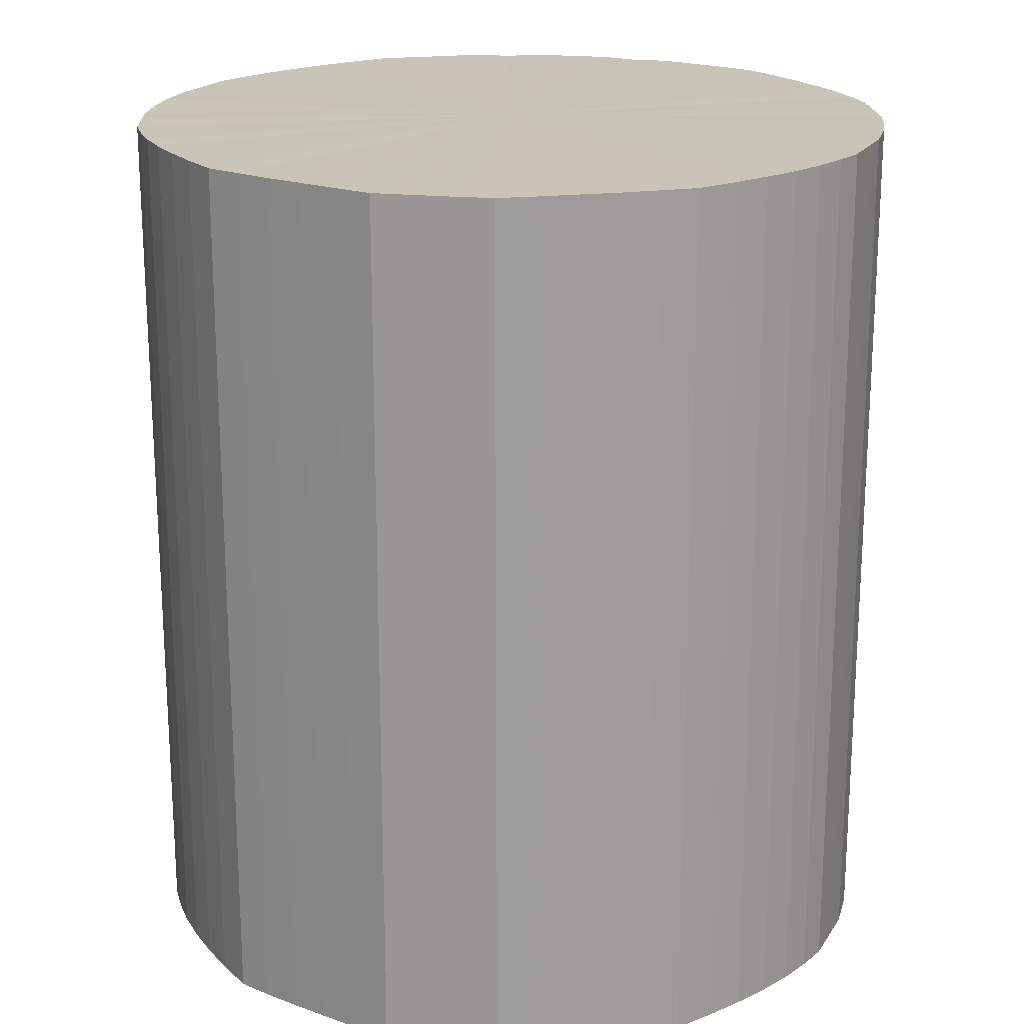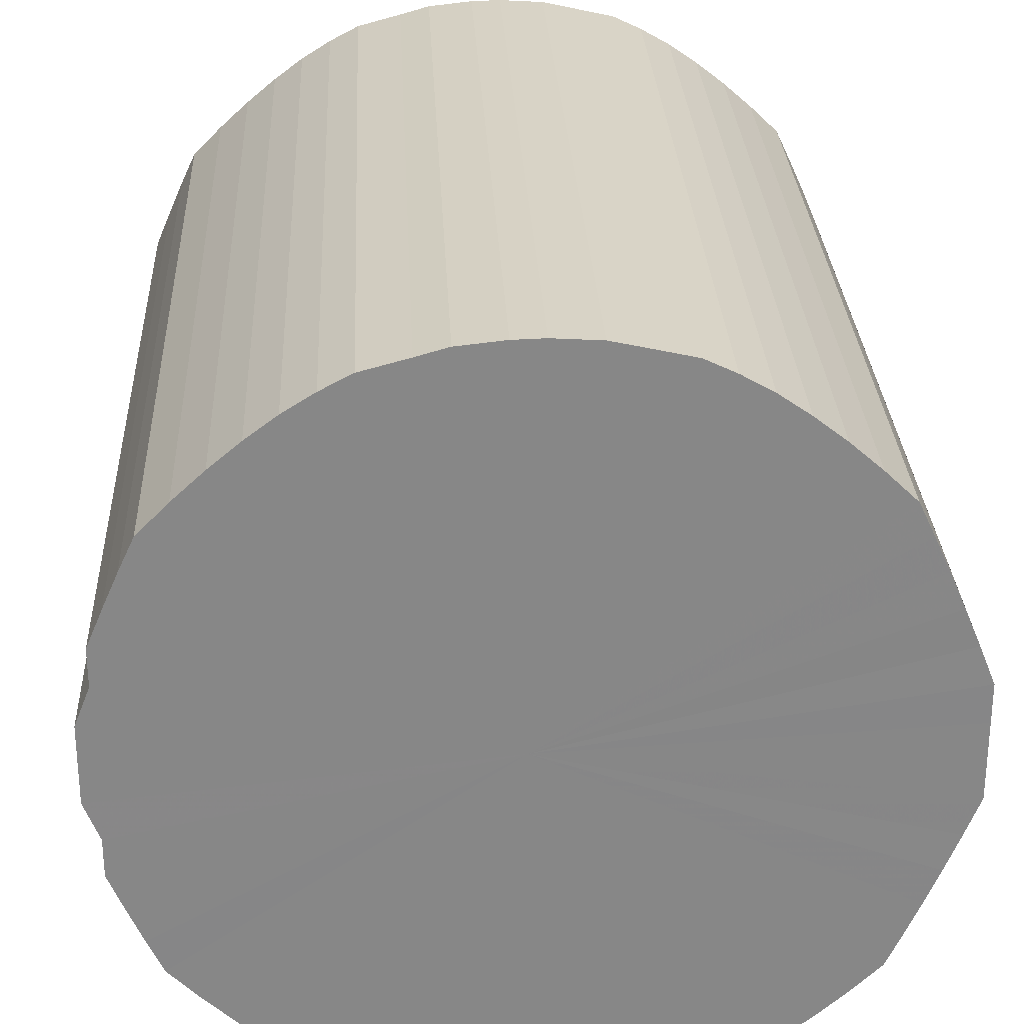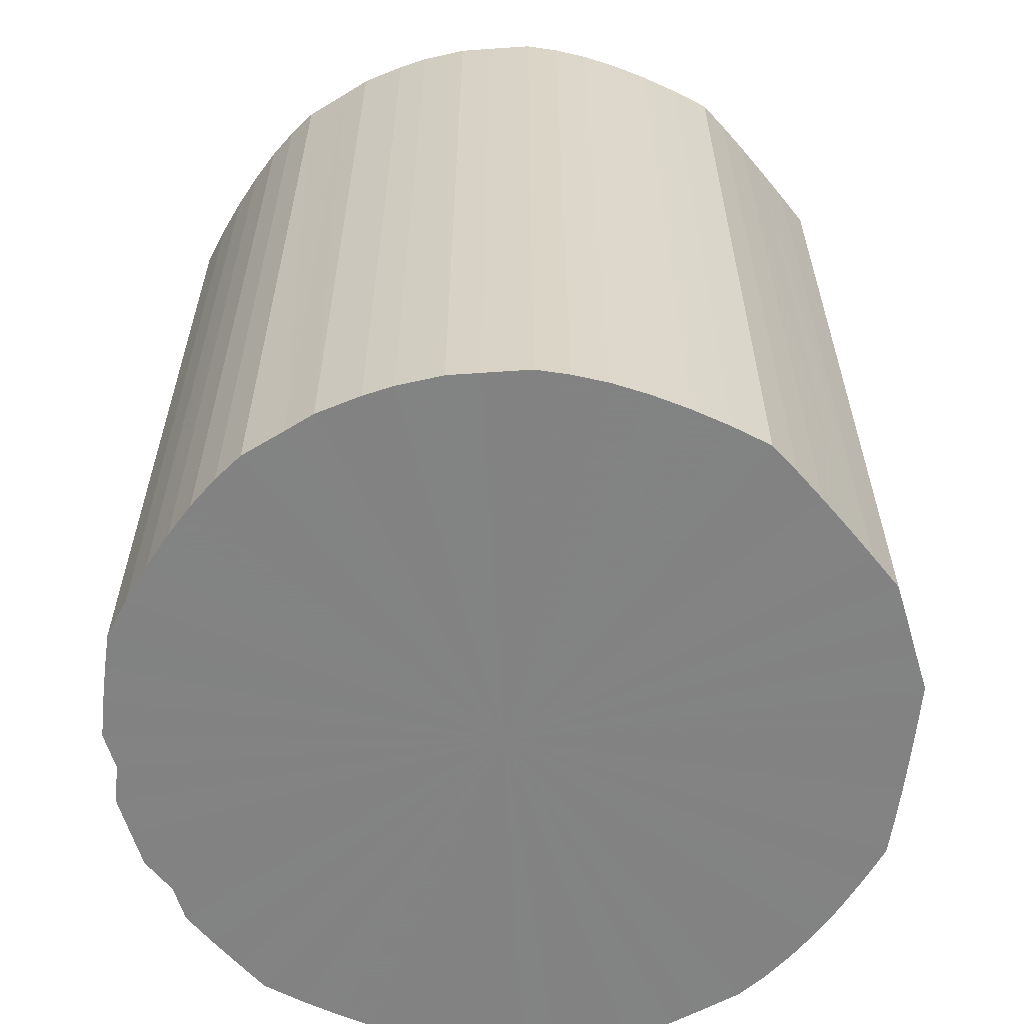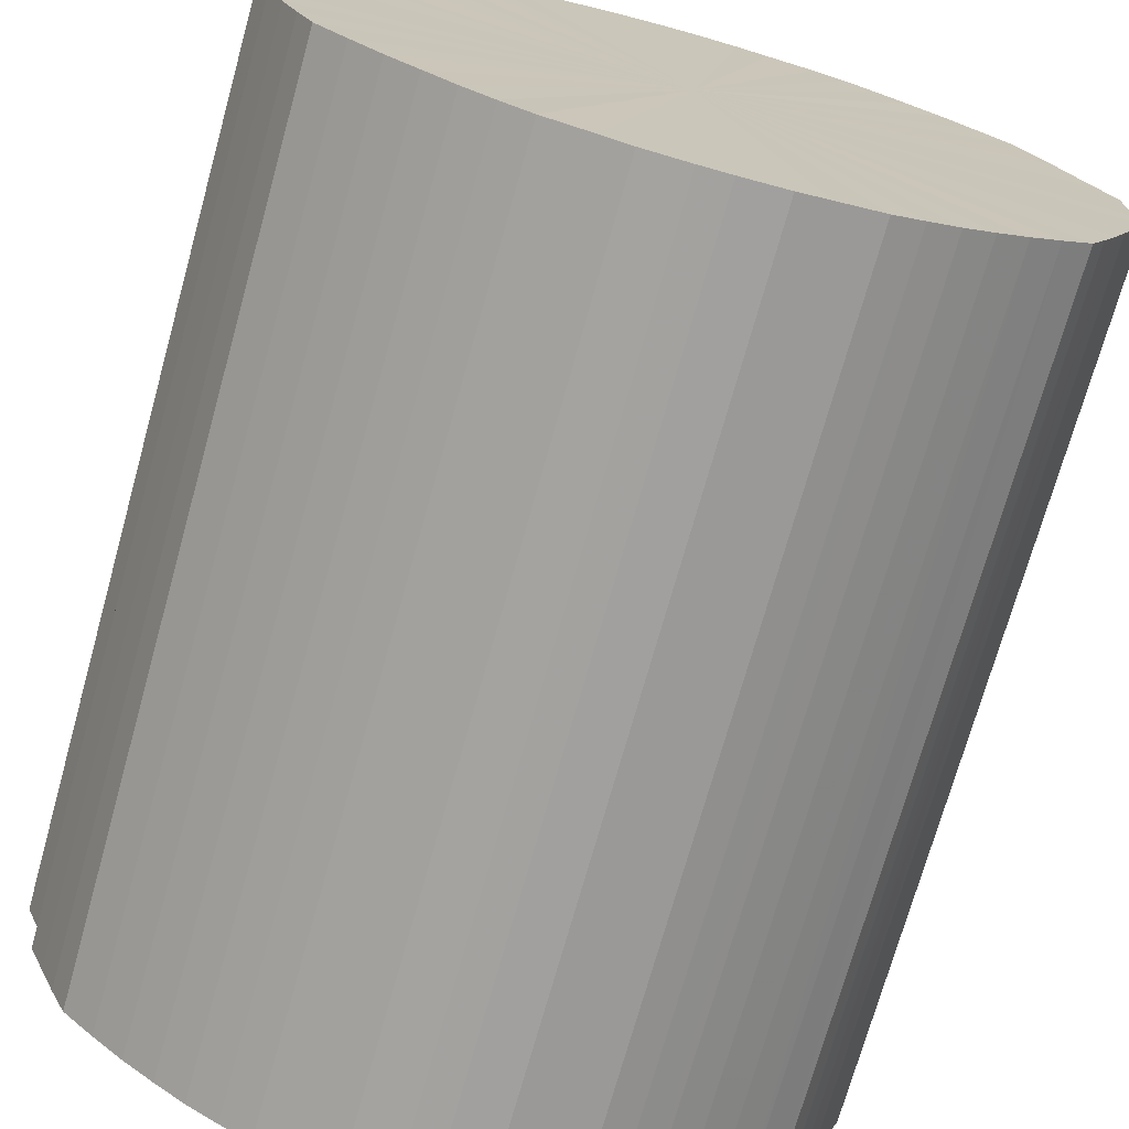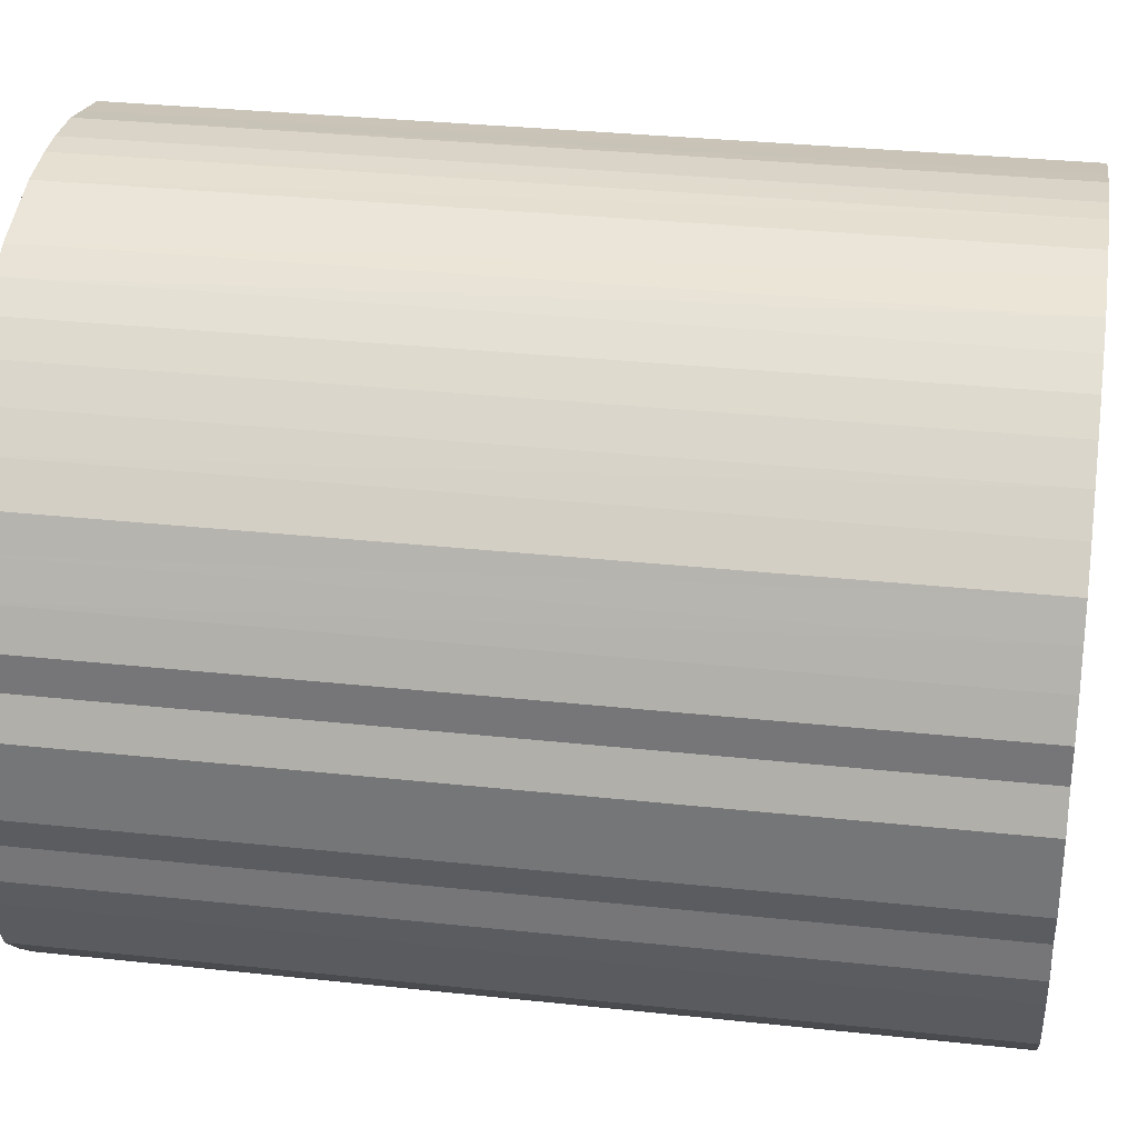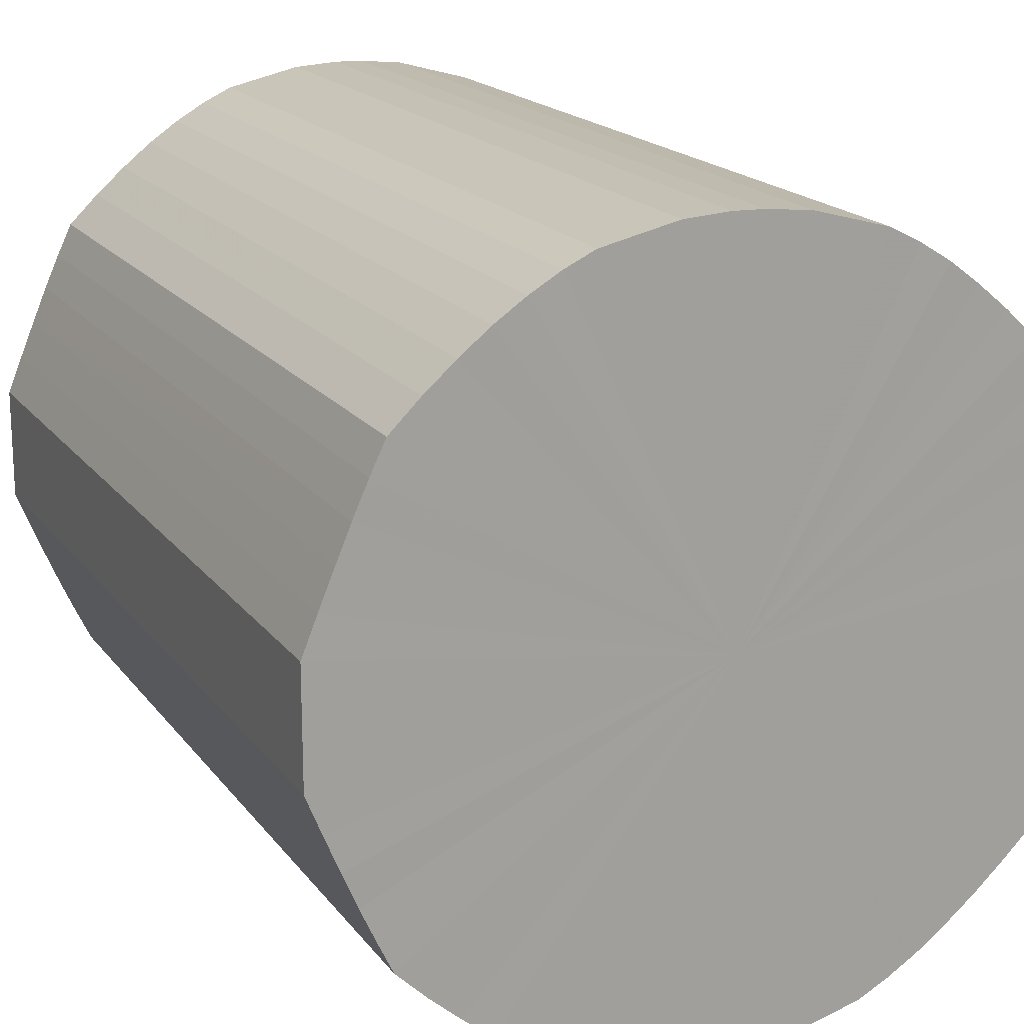
<metadata>
{"format":"obj","ext":"obj","renderer":"f3d","projection":"perspective","resolution":1024,"background":"white","views":[{"elev":19.9,"azim":-79.3,"up":"+Y"},{"elev":27.8,"azim":177.3,"up":"+Z"},{"elev":-60.9,"azim":-163.3,"up":"+Y"},{"elev":-72.4,"azim":164.4,"up":"+Z"},{"elev":32.0,"azim":98.6,"up":"+Z"},{"elev":17.9,"azim":-24.8,"up":"+Z"}]}
</metadata>
<code>
o 23587
v 2212 1858 18.93
v 2212 1858 18.95
v 2212 1857 18.93
v 2212 1858 18.98
v 2212 1857 18.95
v 2212 1858 18.9
v 2212 1857 18.9
v 2212 1858 19
v 2212 1857 18.98
v 2212 1858 18.88
v 2212 1857 18.88
v 2212 1858 19.03
v 2212 1857 19
v 2212 1858 18.85
v 2212 1857 18.85
v 2212 1858 19.05
v 2212 1857 19.03
v 2212 1858 18.83
v 2212 1857 18.83
v 2212 1858 19.07
v 2212 1857 19.05
v 2212 1858 18.81
v 2212 1857 18.81
v 2212 1858 19.09
v 2212 1857 19.07
v 2212 1858 18.79
v 2212 1857 18.79
v 2212 1858 19.11
v 2212 1857 19.09
v 2212 1858 18.77
v 2212 1857 18.77
v 2212 1858 19.13
v 2212 1857 19.11
v 2212 1858 18.75
v 2212 1857 18.75
v 2212 1858 19.14
v 2212 1857 19.13
v 2212 1858 18.73
v 2212 1857 18.73
v 2212 1858 19.16
v 2212 1857 19.14
v 2212 1858 18.72
v 2212 1857 18.72
v 2212 1858 19.17
v 2212 1857 19.16
v 2212 1858 18.7
v 2212 1857 18.7
v 2212 1858 19.17
v 2212 1857 19.17
v 2212 1858 18.69
v 2212 1857 18.69
v 2212 1858 19.18
v 2212 1857 19.17
v 2212 1858 18.68
v 2212 1857 18.68
v 2212 1858 19.18
v 2212 1857 19.18
v 2212 1858 18.68
v 2212 1857 18.68
v 2212 1858 19.18
v 2212 1857 19.18
v 2212 1858 18.68
v 2212 1857 18.68
v 2212 1858 19.18
v 2212 1857 19.18
v 2212 1858 18.68
v 2212 1857 18.68
v 2212 1858 19.18
v 2212 1857 19.18
v 2212 1858 18.68
v 2212 1857 18.68
v 2212 1858 19.17
v 2212 1857 19.18
v 2212 1858 18.68
v 2212 1857 18.68
v 2212 1858 19.16
v 2212 1857 19.17
v 2212 1858 18.69
v 2212 1857 18.69
v 2212 1858 19.15
v 2212 1857 19.16
v 2212 1858 18.7
v 2212 1857 18.7
v 2212 1858 19.14
v 2212 1857 19.15
v 2212 1858 18.71
v 2212 1857 18.71
v 2212 1858 19.12
v 2212 1857 19.14
v 2212 1858 18.72
v 2212 1857 18.72
v 2212 1858 19.1
v 2212 1857 19.12
v 2212 1858 18.74
v 2212 1857 18.74
v 2212 1858 19.08
v 2212 1857 19.1
v 2212 1858 18.76
v 2212 1857 18.76
v 2212 1858 19.06
v 2212 1857 19.08
v 2212 1858 18.78
v 2212 1857 18.78
v 2212 1858 19.04
v 2212 1857 19.06
v 2212 1858 18.8
v 2212 1857 18.8
v 2212 1858 19.02
v 2212 1857 19.04
v 2212 1858 18.82
v 2212 1857 18.82
v 2212 1858 18.99
v 2212 1857 19.02
v 2212 1858 18.84
v 2212 1857 18.84
v 2212 1858 18.97
v 2212 1857 18.99
v 2212 1858 18.87
v 2212 1857 18.87
v 2212 1858 18.94
v 2212 1857 18.97
v 2212 1858 18.89
v 2212 1857 18.89
v 2212 1858 18.92
v 2212 1857 18.94
v 2212 1857 18.92
v 2212 1857 18.93
v 2212 1858 18.95
v 2212 1857 18.95
v 2212 1858 18.98
v 2212 1857 18.98
v 2212 1857 18.9
v 2212 1858 18.93
v 2212 1857 18.88
v 2212 1858 18.9
v 2212 1858 19
v 2212 1857 19
v 2212 1857 18.85
v 2212 1858 18.88
v 2212 1857 18.83
v 2212 1858 18.85
v 2212 1858 19.03
v 2212 1857 19.03
v 2212 1857 18.81
v 2212 1858 18.83
v 2212 1857 18.79
v 2212 1858 18.81
v 2212 1858 19.05
v 2212 1857 19.05
v 2212 1857 18.77
v 2212 1858 18.79
v 2212 1857 18.75
v 2212 1858 18.77
v 2212 1858 19.07
v 2212 1857 19.07
v 2212 1857 18.73
v 2212 1858 18.75
v 2212 1857 18.72
v 2212 1858 18.73
v 2212 1858 19.09
v 2212 1857 19.09
v 2212 1857 18.7
v 2212 1858 18.72
v 2212 1857 18.69
v 2212 1858 18.7
v 2212 1858 19.11
v 2212 1857 19.11
v 2212 1857 18.68
v 2212 1858 18.69
v 2212 1857 18.68
v 2212 1858 18.68
v 2212 1858 19.13
v 2212 1857 19.13
v 2212 1857 18.68
v 2212 1858 18.68
v 2212 1857 18.68
v 2212 1858 18.68
v 2212 1858 19.14
v 2212 1857 19.14
v 2212 1857 18.68
v 2212 1858 18.68
v 2212 1857 18.68
v 2212 1858 18.68
v 2212 1858 19.16
v 2212 1857 19.16
v 2212 1857 18.69
v 2212 1858 18.68
v 2212 1857 18.7
v 2212 1858 18.69
v 2212 1858 19.17
v 2212 1857 19.17
v 2212 1857 18.71
v 2212 1858 18.7
v 2212 1857 18.72
v 2212 1858 18.71
v 2212 1858 19.17
v 2212 1857 19.17
v 2212 1857 18.74
v 2212 1858 18.72
v 2212 1857 18.76
v 2212 1858 18.74
v 2212 1858 19.18
v 2212 1857 19.18
v 2212 1857 18.78
v 2212 1858 18.76
v 2212 1857 18.8
v 2212 1858 18.78
v 2212 1858 19.18
v 2212 1857 19.18
v 2212 1857 18.82
v 2212 1858 18.8
v 2212 1857 18.84
v 2212 1858 18.82
v 2212 1858 19.18
v 2212 1857 19.18
v 2212 1857 18.87
v 2212 1858 18.84
v 2212 1857 18.89
v 2212 1858 18.87
v 2212 1858 19.18
v 2212 1857 19.18
v 2212 1857 18.92
v 2212 1858 18.89
v 2212 1857 18.94
v 2212 1858 18.92
v 2212 1858 19.18
v 2212 1857 19.18
v 2212 1857 18.97
v 2212 1858 18.94
v 2212 1857 18.99
v 2212 1858 18.97
v 2212 1858 19.17
v 2212 1857 19.17
v 2212 1857 19.02
v 2212 1858 18.99
v 2212 1857 19.04
v 2212 1858 19.02
v 2212 1858 19.16
v 2212 1857 19.16
v 2212 1857 19.06
v 2212 1858 19.04
v 2212 1857 19.08
v 2212 1858 19.06
v 2212 1858 19.15
v 2212 1857 19.15
v 2212 1857 19.1
v 2212 1858 19.08
v 2212 1857 19.12
v 2212 1858 19.1
v 2212 1858 19.14
v 2212 1857 19.14
v 2212 1858 19.12
v 2212 1858 18.93
v 2212 1858 18.95
v 2212 1858 18.93
v 2212 1858 18.98
v 2212 1858 18.9
v 2212 1858 19
v 2212 1858 18.88
v 2212 1858 19.03
v 2212 1858 18.85
v 2212 1858 19.05
v 2212 1858 18.83
v 2212 1858 19.07
v 2212 1858 18.81
v 2212 1858 19.09
v 2212 1858 18.79
v 2212 1858 19.11
v 2212 1858 18.77
v 2212 1858 19.13
v 2212 1858 18.75
v 2212 1858 19.14
v 2212 1858 18.73
v 2212 1858 19.16
v 2212 1858 18.72
v 2212 1858 19.17
v 2212 1858 18.7
v 2212 1858 19.17
v 2212 1858 18.69
v 2212 1858 19.18
v 2212 1858 18.68
v 2212 1858 19.18
v 2212 1858 18.68
v 2212 1858 19.18
v 2212 1858 18.68
v 2212 1858 19.18
v 2212 1858 18.68
v 2212 1858 19.18
v 2212 1858 18.68
v 2212 1858 19.17
v 2212 1858 18.68
v 2212 1858 19.16
v 2212 1858 18.69
v 2212 1858 19.15
v 2212 1858 18.7
v 2212 1858 19.14
v 2212 1858 18.71
v 2212 1858 19.12
v 2212 1858 18.72
v 2212 1858 19.1
v 2212 1858 18.74
v 2212 1858 19.08
v 2212 1858 18.76
v 2212 1858 19.06
v 2212 1858 18.78
v 2212 1858 19.04
v 2212 1858 18.8
v 2212 1858 19.02
v 2212 1858 18.82
v 2212 1858 18.99
v 2212 1858 18.84
v 2212 1858 18.97
v 2212 1858 18.87
v 2212 1858 18.94
v 2212 1858 18.89
v 2212 1858 18.92
v 2212 1857 18.93
v 2212 1857 18.93
v 2212 1857 18.95
v 2212 1857 18.9
v 2212 1857 18.98
v 2212 1857 18.88
v 2212 1857 19
v 2212 1857 18.85
v 2212 1857 19.03
v 2212 1857 18.83
v 2212 1857 19.05
v 2212 1857 18.81
v 2212 1857 19.07
v 2212 1857 18.79
v 2212 1857 19.09
v 2212 1857 18.77
v 2212 1857 19.11
v 2212 1857 18.75
v 2212 1857 19.13
v 2212 1857 18.73
v 2212 1857 19.14
v 2212 1857 18.72
v 2212 1857 19.16
v 2212 1857 18.7
v 2212 1857 19.17
v 2212 1857 18.69
v 2212 1857 19.17
v 2212 1857 18.68
v 2212 1857 19.18
v 2212 1857 18.68
v 2212 1857 19.18
v 2212 1857 18.68
v 2212 1857 19.18
v 2212 1857 18.68
v 2212 1857 19.18
v 2212 1857 18.68
v 2212 1857 19.18
v 2212 1857 18.68
v 2212 1857 19.17
v 2212 1857 18.69
v 2212 1857 19.16
v 2212 1857 18.7
v 2212 1857 19.15
v 2212 1857 18.71
v 2212 1857 19.14
v 2212 1857 18.72
v 2212 1857 19.12
v 2212 1857 18.74
v 2212 1857 19.1
v 2212 1857 18.76
v 2212 1857 19.08
v 2212 1857 18.78
v 2212 1857 19.06
v 2212 1857 18.8
v 2212 1857 19.04
v 2212 1857 18.82
v 2212 1857 19.02
v 2212 1857 18.84
v 2212 1857 18.99
v 2212 1857 18.87
v 2212 1857 18.97
v 2212 1857 18.89
v 2212 1857 18.94
v 2212 1857 18.92
f 1 2 3
f 2 4 5
f 6 1 7
f 4 8 9
f 10 6 11
f 8 12 13
f 14 10 15
f 12 16 17
f 18 14 19
f 16 20 21
f 22 18 23
f 20 24 25
f 26 22 27
f 24 28 29
f 30 26 31
f 28 32 33
f 34 30 35
f 32 36 37
f 38 34 39
f 36 40 41
f 42 38 43
f 40 44 45
f 46 42 47
f 44 48 49
f 50 46 51
f 48 52 53
f 54 50 55
f 52 56 57
f 58 54 59
f 56 60 61
f 62 58 63
f 60 64 65
f 66 62 67
f 64 68 69
f 70 66 71
f 68 72 73
f 74 70 75
f 72 76 77
f 78 74 79
f 76 80 81
f 82 78 83
f 80 84 85
f 86 82 87
f 84 88 89
f 90 86 91
f 88 92 93
f 94 90 95
f 92 96 97
f 98 94 99
f 96 100 101
f 102 98 103
f 100 104 105
f 106 102 107
f 104 108 109
f 110 106 111
f 108 112 113
f 114 110 115
f 112 116 117
f 118 114 119
f 116 120 121
f 122 118 123
f 120 124 125
f 124 122 126
f 127 128 129
f 129 130 131
f 132 133 127
f 134 135 132
f 131 136 137
f 138 139 134
f 140 141 138
f 137 142 143
f 144 145 140
f 146 147 144
f 143 148 149
f 150 151 146
f 152 153 150
f 149 154 155
f 156 157 152
f 158 159 156
f 155 160 161
f 162 163 158
f 164 165 162
f 161 166 167
f 168 169 164
f 170 171 168
f 167 172 173
f 174 175 170
f 176 177 174
f 173 178 179
f 180 181 176
f 182 183 180
f 179 184 185
f 186 187 182
f 188 189 186
f 185 190 191
f 192 193 188
f 194 195 192
f 191 196 197
f 198 199 194
f 200 201 198
f 197 202 203
f 204 205 200
f 206 207 204
f 203 208 209
f 210 211 206
f 212 213 210
f 209 214 215
f 216 217 212
f 218 219 216
f 215 220 221
f 222 223 218
f 224 225 222
f 221 226 227
f 228 229 224
f 230 231 228
f 227 232 233
f 234 235 230
f 236 237 234
f 233 238 239
f 240 241 236
f 242 243 240
f 239 244 245
f 246 247 242
f 248 249 246
f 245 250 251
f 251 252 248
f 253 254 255
f 253 256 254
f 253 255 257
f 253 258 256
f 253 257 259
f 253 260 258
f 253 259 261
f 253 262 260
f 253 261 263
f 253 264 262
f 253 263 265
f 253 266 264
f 253 265 267
f 253 268 266
f 253 267 269
f 253 270 268
f 253 269 271
f 253 272 270
f 253 271 273
f 253 274 272
f 253 273 275
f 253 276 274
f 253 275 277
f 253 278 276
f 253 277 279
f 253 280 278
f 253 279 281
f 253 282 280
f 253 281 283
f 253 284 282
f 253 283 285
f 253 286 284
f 253 285 287
f 253 288 286
f 253 287 289
f 253 290 288
f 253 289 291
f 253 292 290
f 253 291 293
f 253 294 292
f 253 293 295
f 253 296 294
f 253 295 297
f 253 298 296
f 253 297 299
f 253 300 298
f 253 299 301
f 253 302 300
f 253 301 303
f 253 304 302
f 253 303 305
f 253 306 304
f 253 305 307
f 253 308 306
f 253 307 309
f 253 310 308
f 253 309 311
f 253 312 310
f 253 311 313
f 253 314 312
f 253 313 315
f 253 316 314
f 253 315 316
f 317 318 319
f 317 320 318
f 317 319 321
f 317 322 320
f 317 321 323
f 317 324 322
f 317 323 325
f 317 326 324
f 317 325 327
f 317 328 326
f 317 327 329
f 317 330 328
f 317 329 331
f 317 332 330
f 317 331 333
f 317 334 332
f 317 333 335
f 317 336 334
f 317 335 337
f 317 338 336
f 317 337 339
f 317 340 338
f 317 339 341
f 317 342 340
f 317 341 343
f 317 344 342
f 317 343 345
f 317 346 344
f 317 345 347
f 317 348 346
f 317 347 349
f 317 350 348
f 317 349 351
f 317 352 350
f 317 351 353
f 317 354 352
f 317 353 355
f 317 356 354
f 317 355 357
f 317 358 356
f 317 357 359
f 317 360 358
f 317 359 361
f 317 362 360
f 317 361 363
f 317 364 362
f 317 363 365
f 317 366 364
f 317 365 367
f 317 368 366
f 317 367 369
f 317 370 368
f 317 369 371
f 317 372 370
f 317 371 373
f 317 374 372
f 317 373 375
f 317 376 374
f 317 375 377
f 317 378 376
f 317 377 379
f 317 380 378
f 317 379 380

</code>
